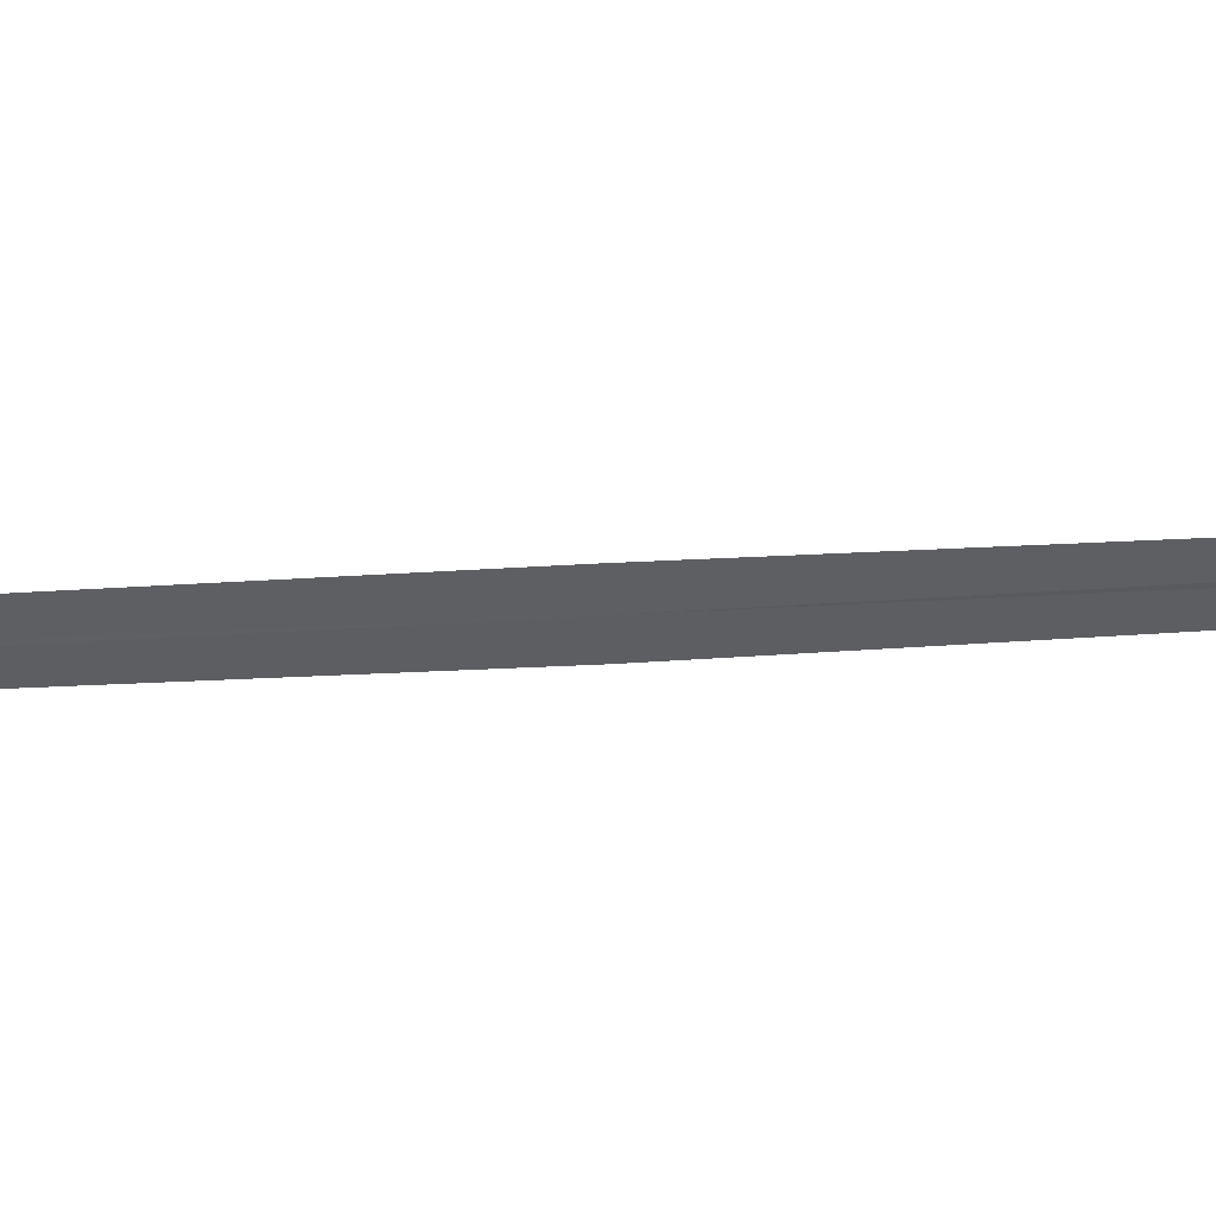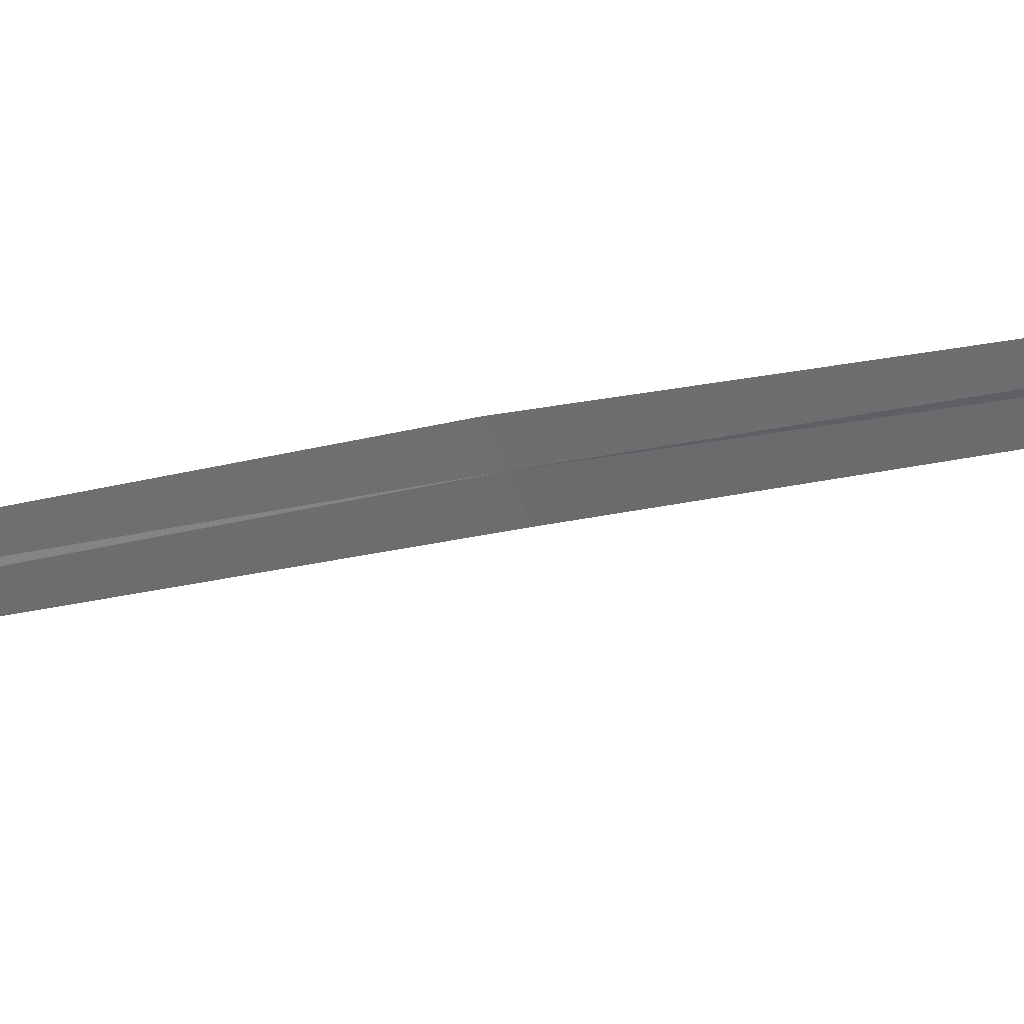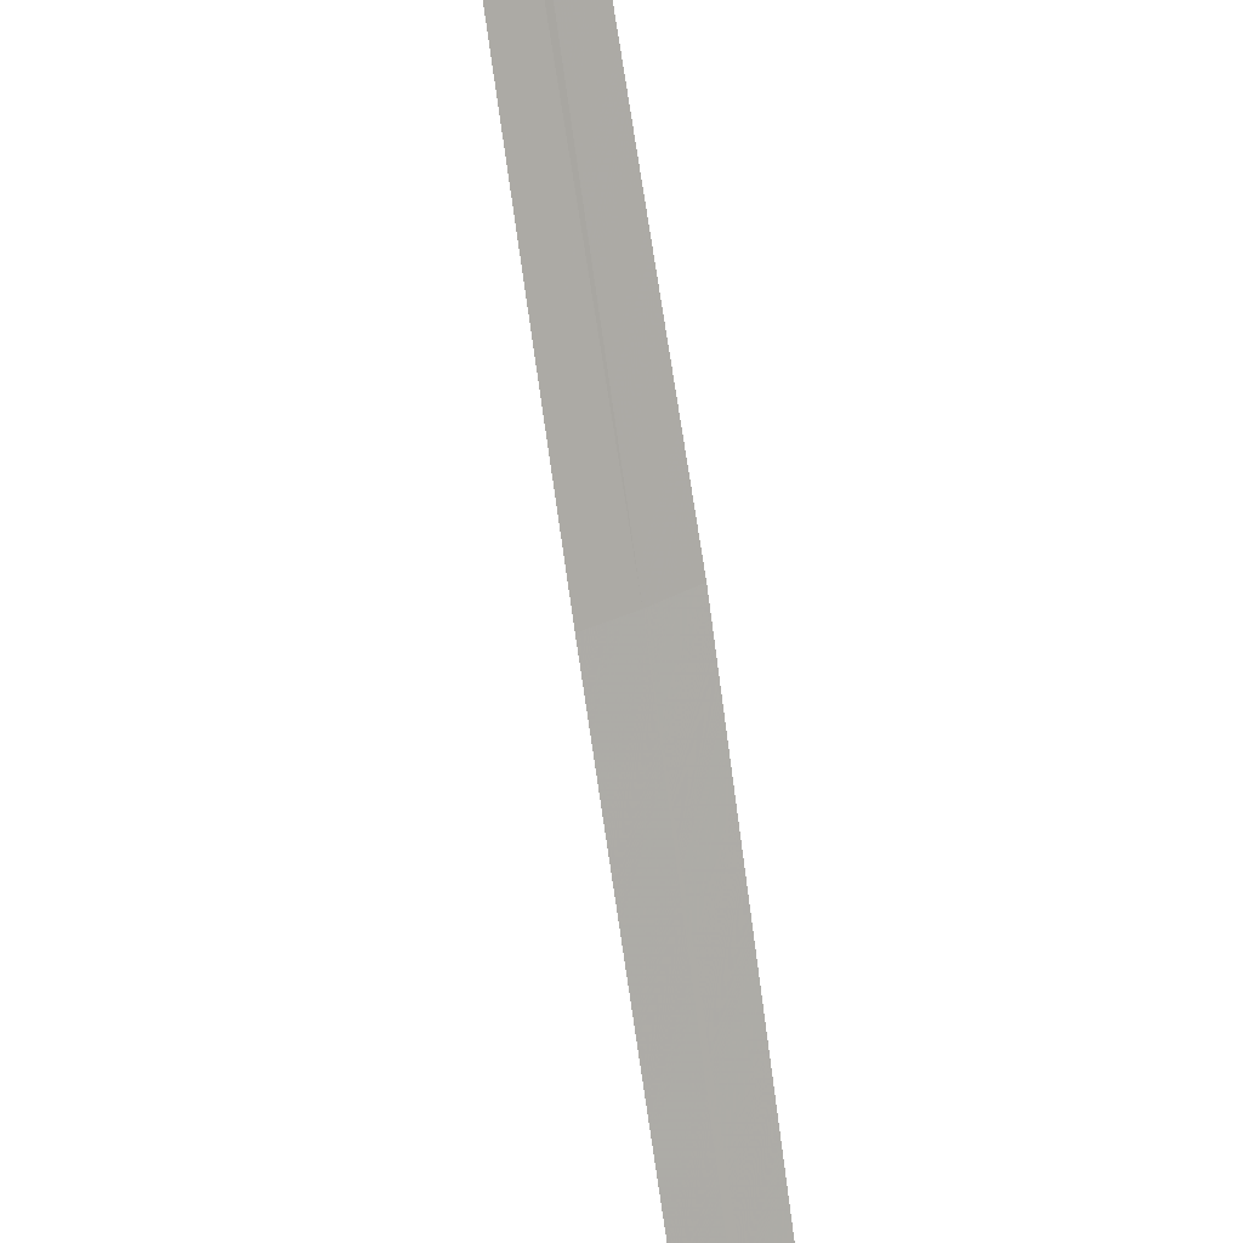
<metadata>
{"format":"obj","ext":"obj","renderer":"f3d","projection":"perspective","resolution":1024,"background":"white","views":[{"elev":-74.0,"azim":87.1,"up":"+Y"},{"elev":-26.2,"azim":-70.0,"up":"+Y"},{"elev":-71.3,"azim":-176.9,"up":"+Y"}]}
</metadata>
<code>
v 16.71 16.89 15.38
v 16.5 16.73 18.15
v 16.75 16.86 15.38
v 16.46 16.75 18.15
v 16.67 16.92 15.37
v 16.98 16.96 12.61
v 16.95 16.99 12.6
f 1 3 2
f 1 4 5
f 1 6 3
f 1 7 6
f 1 5 7
f 1 2 4

</code>
